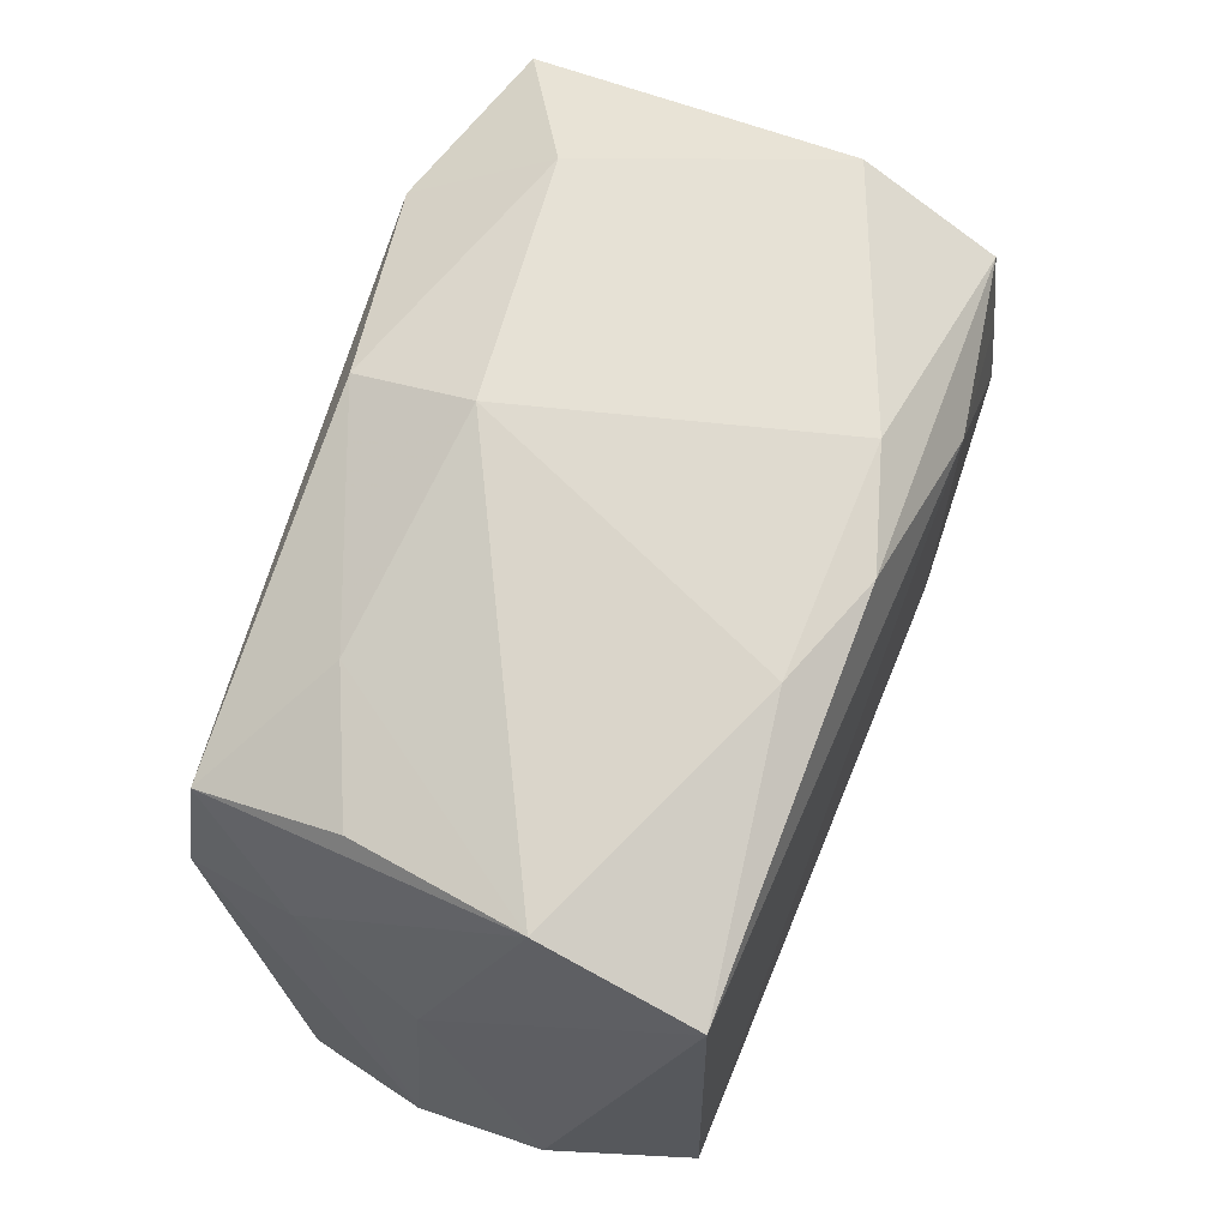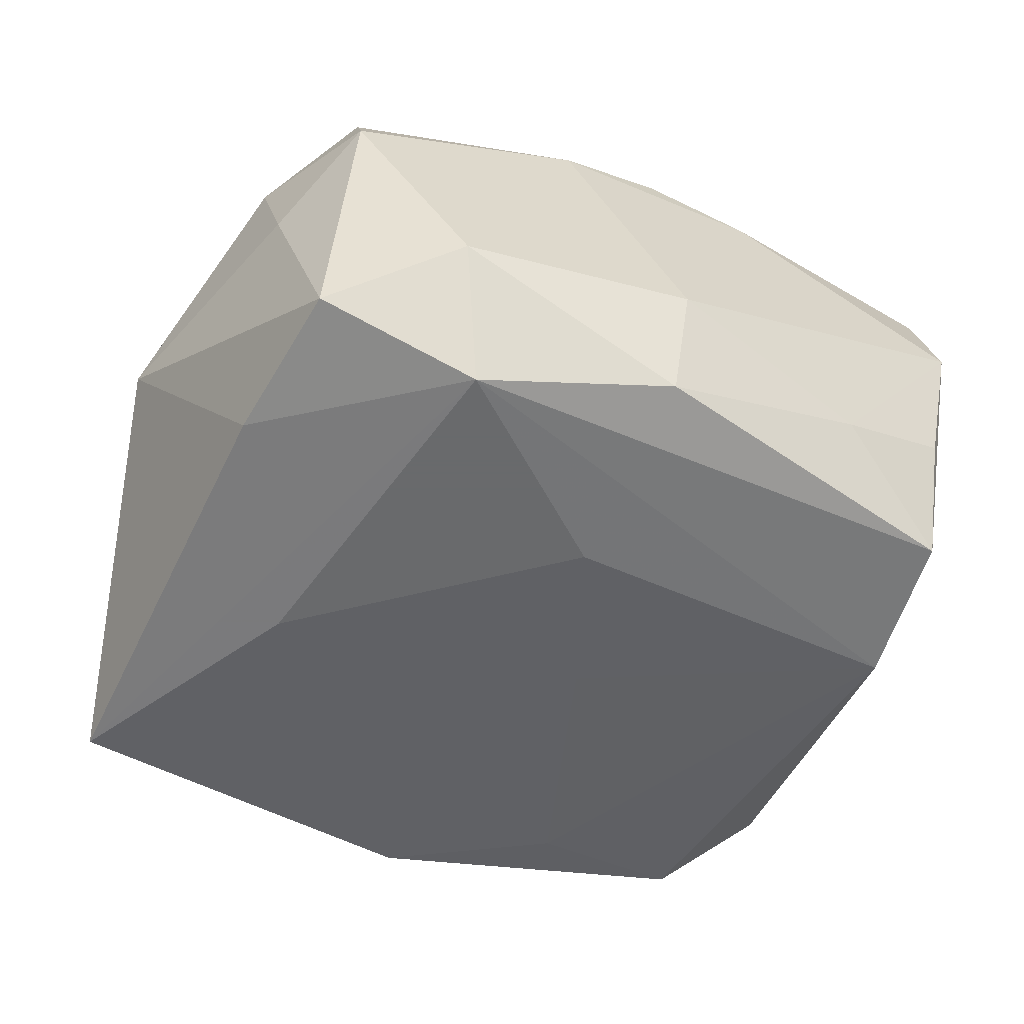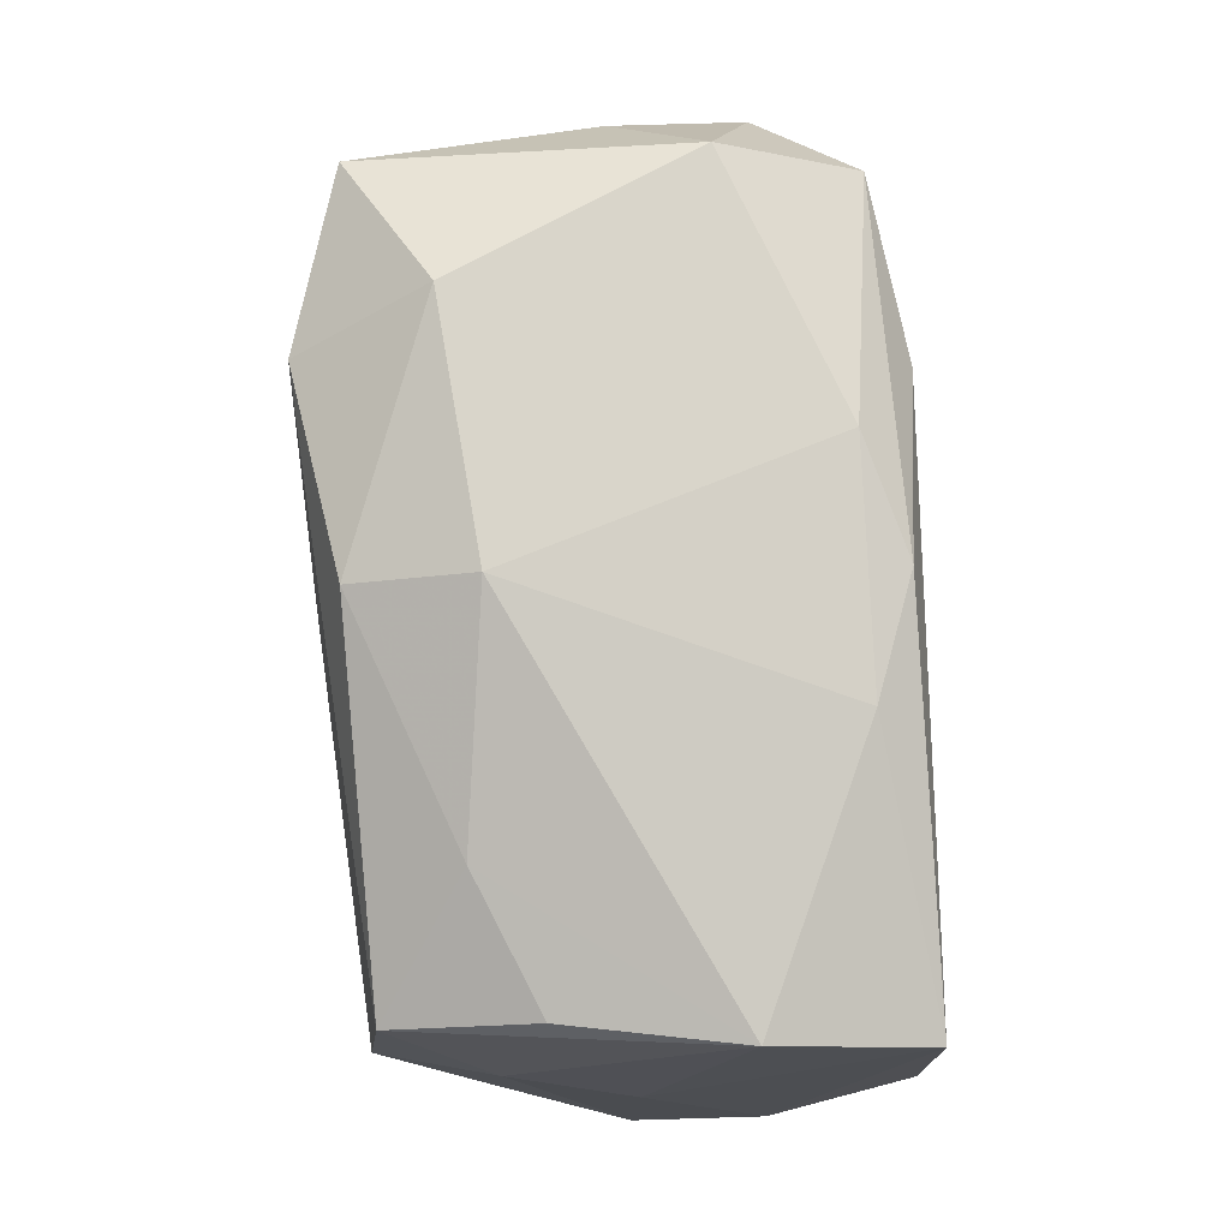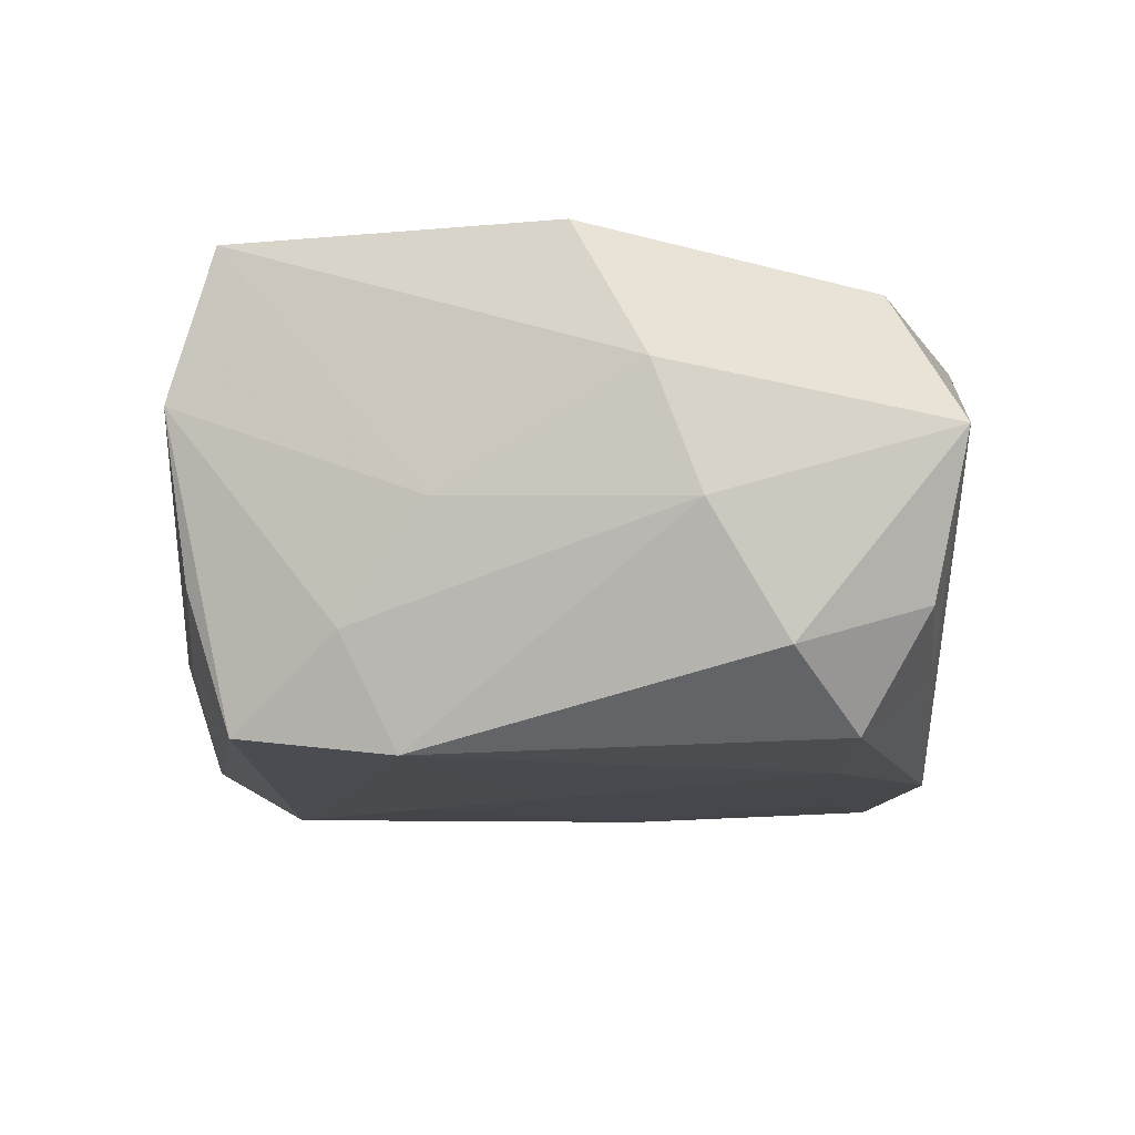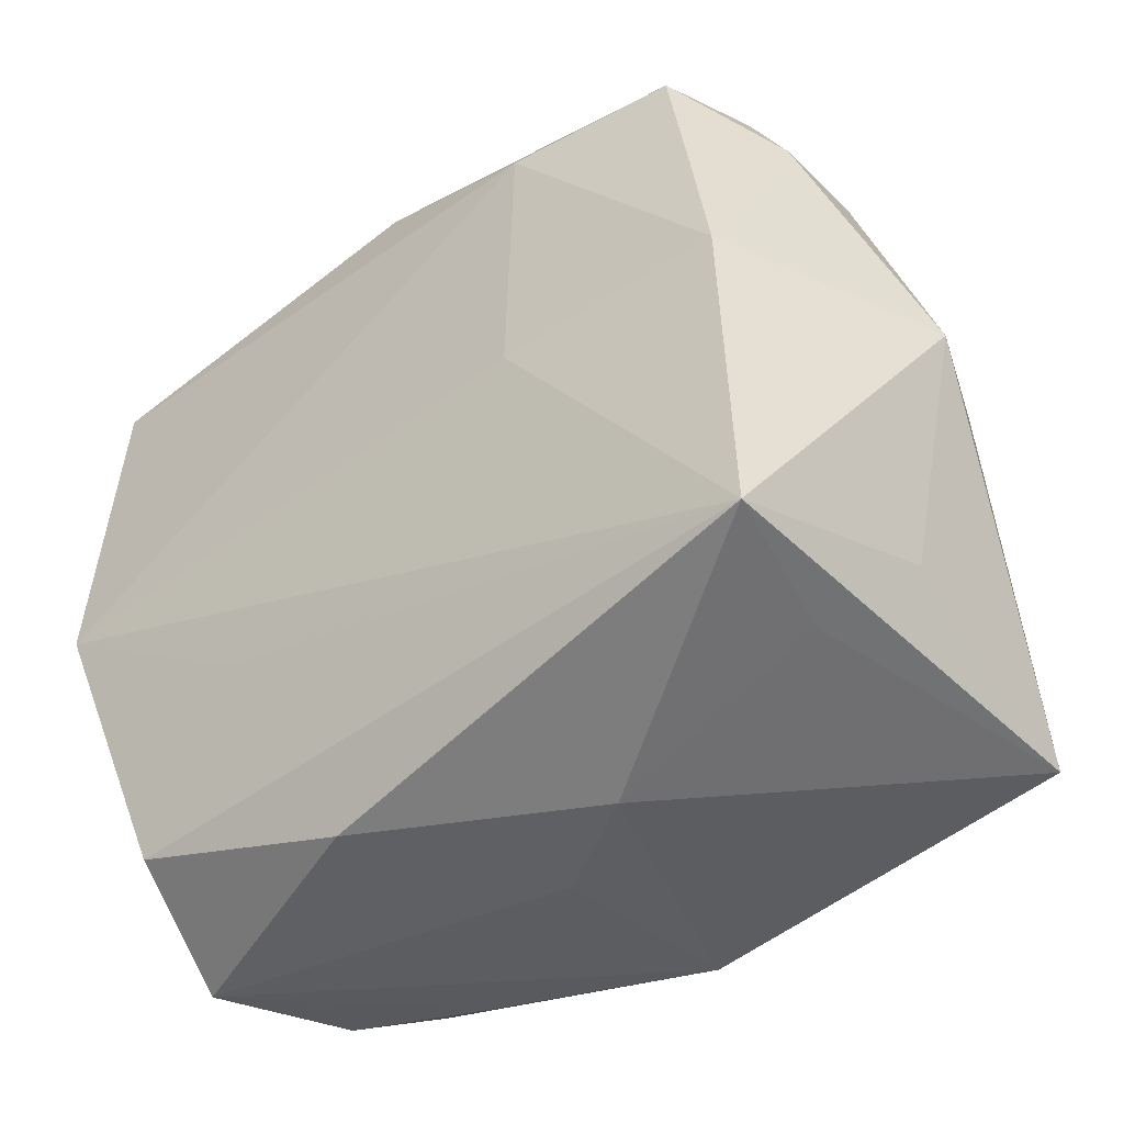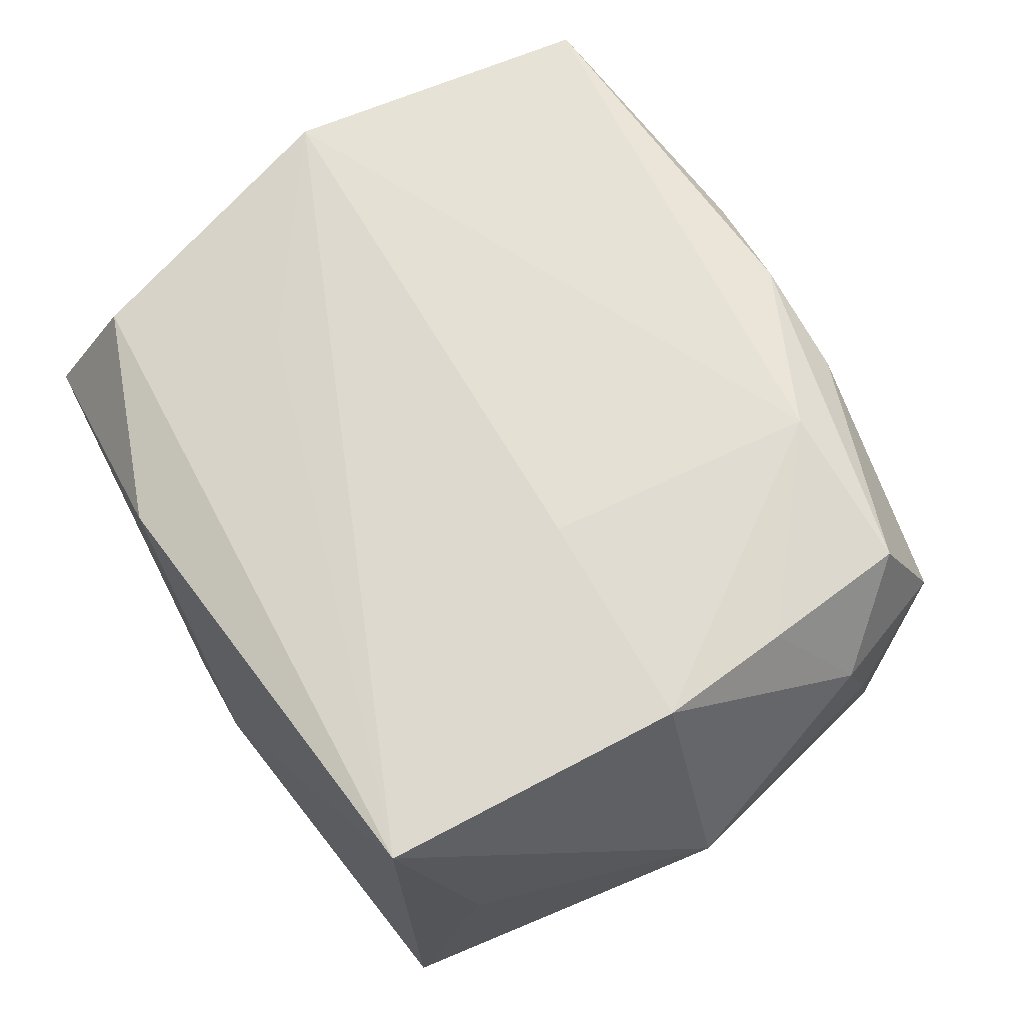
<metadata>
{"format":"obj","ext":"obj","renderer":"f3d","projection":"perspective","resolution":1024,"background":"white","views":[{"elev":66.5,"azim":-68.5,"up":"+Y"},{"elev":-52.9,"azim":157.3,"up":"+Z"},{"elev":79.9,"azim":-93.4,"up":"+Y"},{"elev":-9.1,"azim":-84.7,"up":"+Z"},{"elev":-44.2,"azim":38.8,"up":"+Y"},{"elev":66.6,"azim":62.6,"up":"+Z"}]}
</metadata>
<code>
v -0.0365 -0.01277 -0.001097
v 0.03054 -9.801e-05 0.01975
v -0.02998 0.02615 -0.006293
v -0.02699 -0.0293 -0.007827
v 0.001063 -0.02956 -0.01915
v 0.02091 -0.004126 -0.02107
v -0.02537 -0.02376 -0.01742
v -0.01977 0.0281 -0.01082
v 0.02622 0.02376 0.01837
v 0.03005 0.01281 -0.0183
v -0.03451 -0.00294 0.02009
v -0.002076 0.02823 0.01907
v -0.03227 0.02762 0.007173
v -0.01232 -0.02192 -0.01903
v -0.01686 -0.01416 0.01862
v 0.03821 0.0008172 0.0004981
v -0.01656 -0.02952 -0.01211
v 0.007056 0.0293 0.01612
v 0.01197 -0.0009369 0.02076
v -0.02967 0.02272 -0.01747
v -0.000734 0.01297 -0.02107
v 0.02779 -0.02675 0.005719
v 0.03053 -0.02591 0.01825
v 0.02714 0.02883 0.007833
v 0.01478 -0.02227 -0.01994
v 0.03154 0.02091 0.001013
v 0.0008638 -0.0321 -0.001106
v -0.01126 0.0288 0.01596
v 0.02817 0.02615 -0.01713
v 0.01777 0.03181 -0.0109
v -0.001806 0.03297 -0.008682
v -0.0273 -0.02609 0.0157
v 0.03252 0.01735 0.01116
v 0.03202 -0.02544 -0.01964
v -0.03296 0.0237 0.01928
v 0.03317 -0.01969 -0.0002145
v 0.01461 0.0262 -0.02107
v 0.02854 0.01125 0.01913
v -0.02942 -0.0321 0.005317
v -0.03489 0.007338 -0.000451
v -0.03295 0.01412 -0.009839
v -0.001518 0.02996 -0.01795
v 0.009467 -0.03204 0.004405
v -0.008548 -0.03201 0.01402
v 0.01261 0.02251 0.02075
v -0.03324 -0.0189 -0.01139
v -0.03679 -0.008942 0.009096
v -0.005896 -0.0004722 -0.02039
v -0.03075 0.009907 -0.01891
f 16 34 10
f 10 34 37
f 29 10 37
f 16 10 29
f 23 32 44
f 1 40 41
f 37 34 6
f 49 20 37
f 1 41 49
f 49 41 20
f 24 18 9
f 11 35 47
f 47 40 1
f 47 35 40
f 36 34 16
f 16 23 36
f 36 23 34
f 43 23 44
f 43 5 34
f 2 23 16
f 11 32 15
f 15 23 11
f 32 23 15
f 37 6 21
f 21 49 37
f 25 6 34
f 34 5 25
f 25 5 6
f 44 32 39
f 39 47 1
f 39 32 11
f 11 47 39
f 37 20 42
f 9 18 12
f 29 24 26
f 16 29 26
f 30 31 18
f 18 24 30
f 30 24 29
f 30 42 31
f 30 29 37
f 37 42 30
f 34 23 22
f 22 43 34
f 23 43 22
f 11 23 19
f 23 2 19
f 48 21 6
f 48 5 14
f 6 5 48
f 14 49 48
f 49 21 48
f 5 43 27
f 27 39 5
f 27 43 44
f 44 39 27
f 14 5 7
f 7 49 14
f 13 41 40
f 40 35 13
f 20 41 13
f 13 3 20
f 20 3 8
f 8 42 20
f 31 42 8
f 8 13 31
f 3 13 8
f 16 26 33
f 33 2 16
f 33 24 9
f 33 26 24
f 38 33 9
f 2 33 38
f 9 12 45
f 45 38 9
f 45 19 2
f 2 38 45
f 45 12 35
f 11 19 45
f 45 35 11
f 35 12 28
f 28 13 35
f 31 13 28
f 18 31 28
f 28 12 18
f 17 7 5
f 17 4 7
f 5 39 17
f 39 4 17
f 7 4 46
f 1 49 46
f 49 7 46
f 46 39 1
f 46 4 39

</code>
